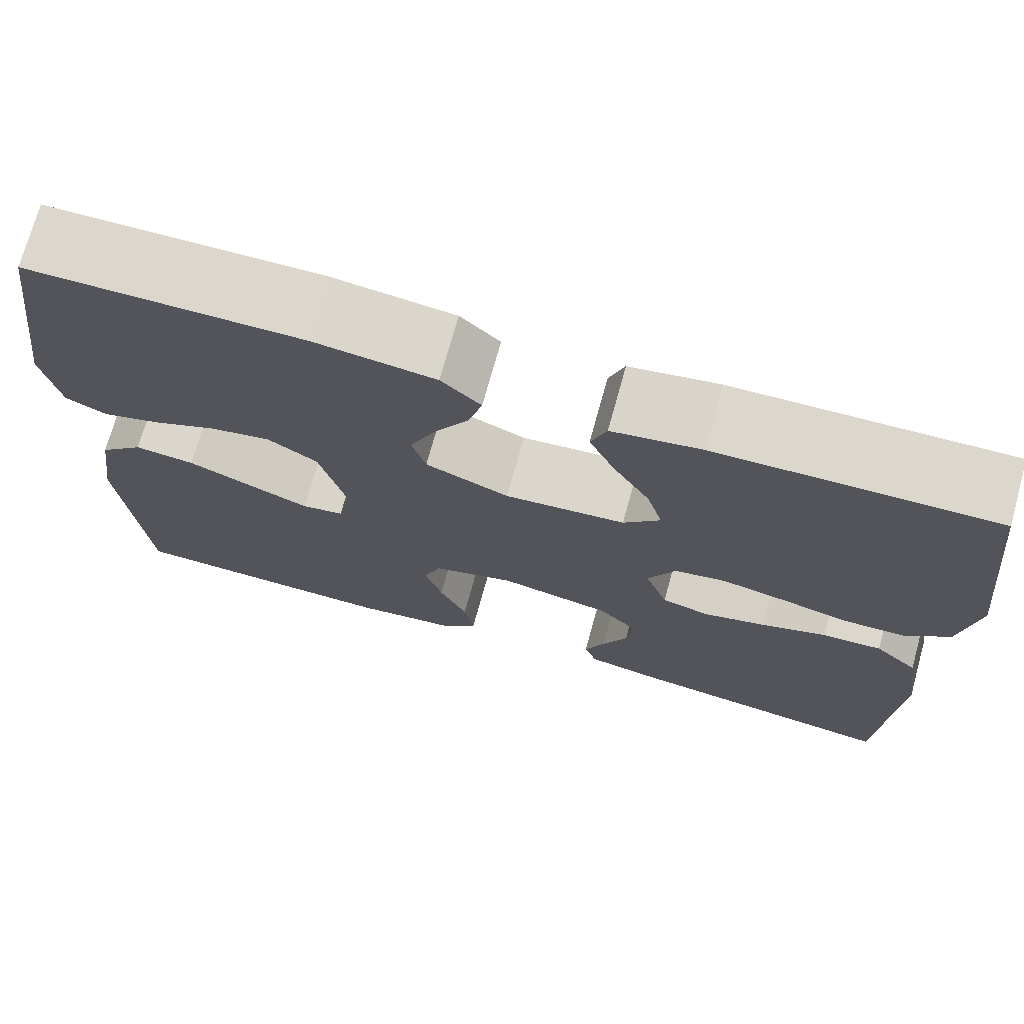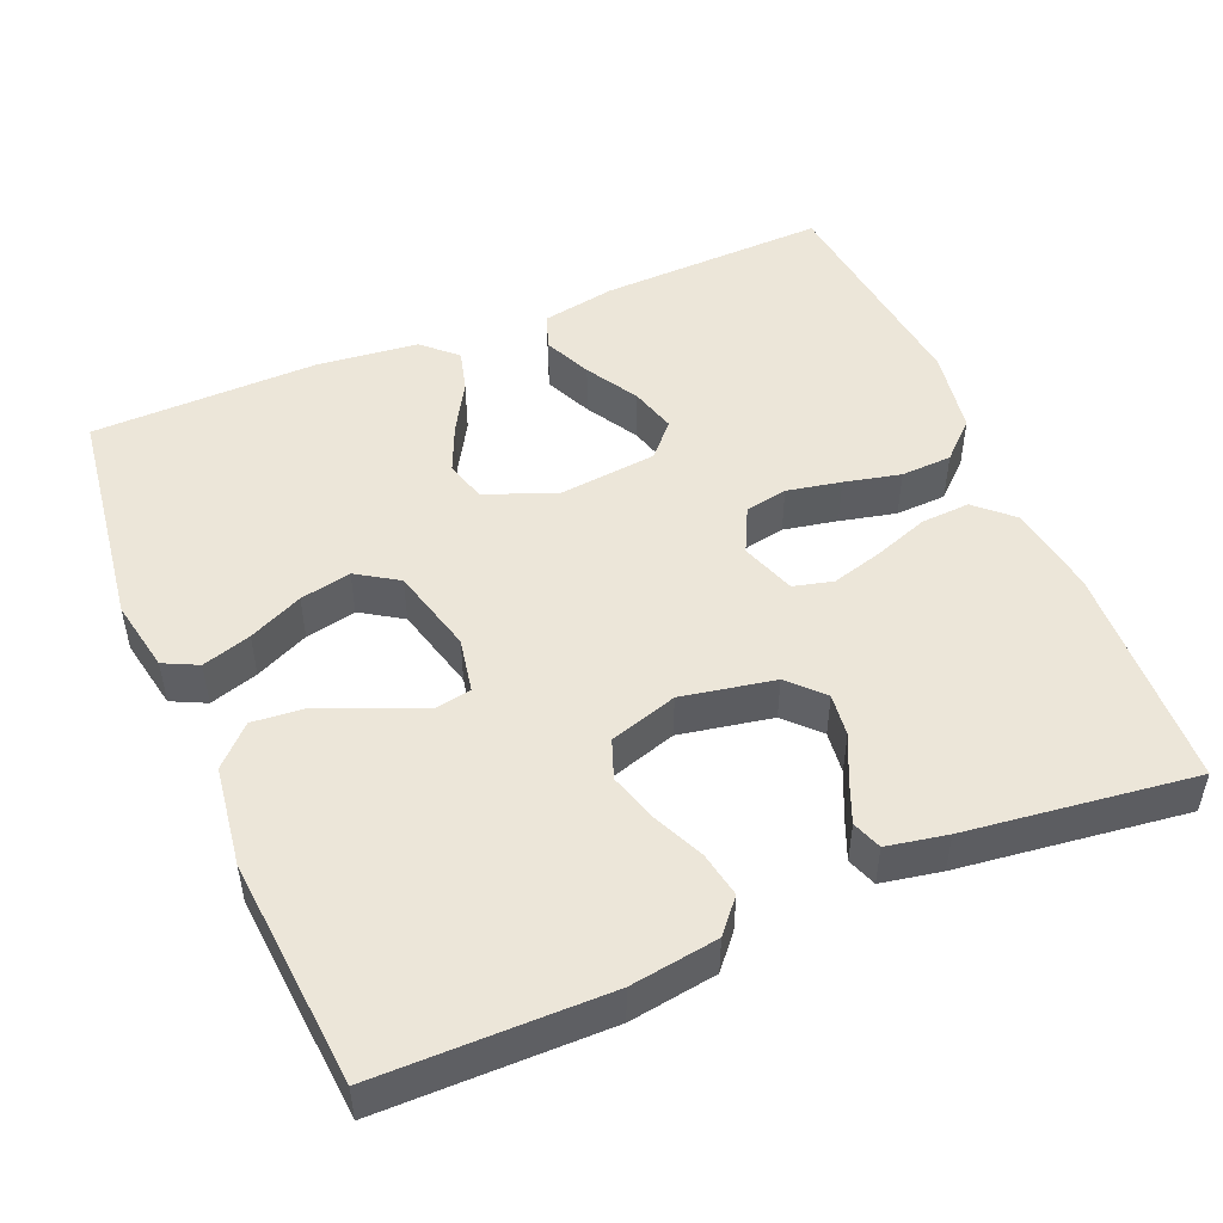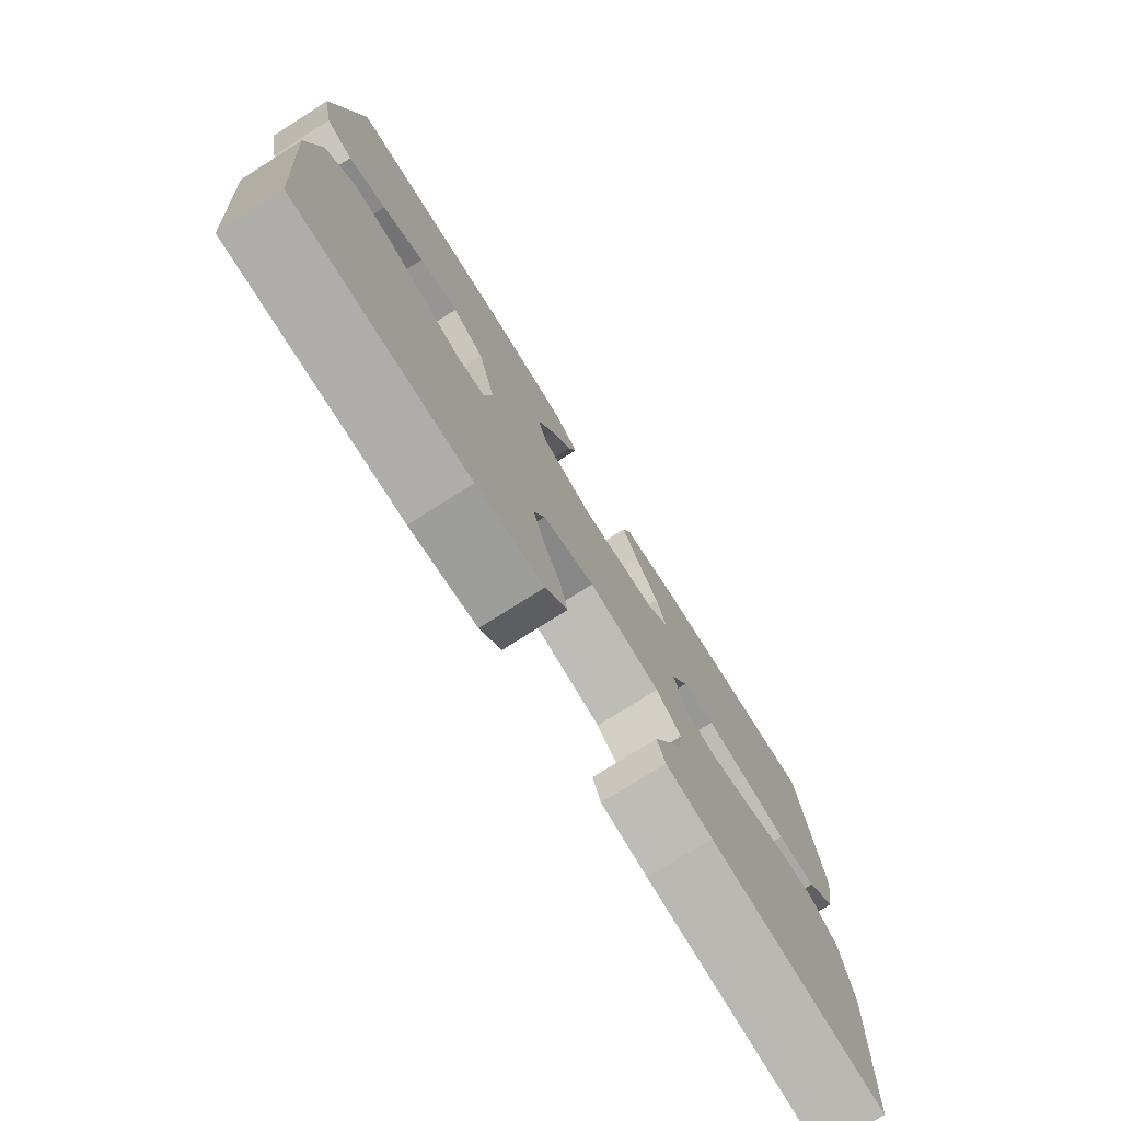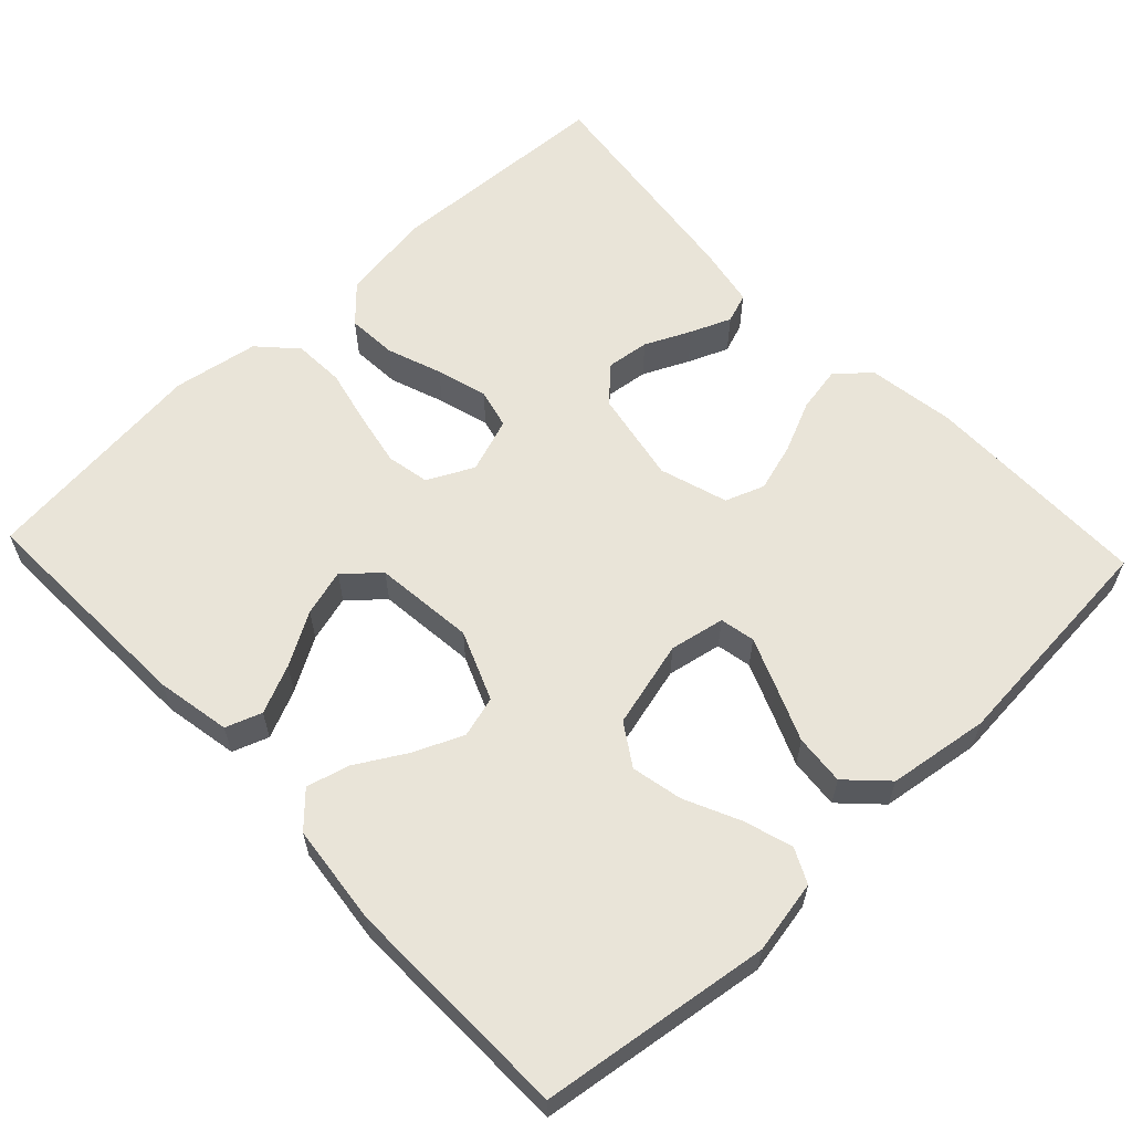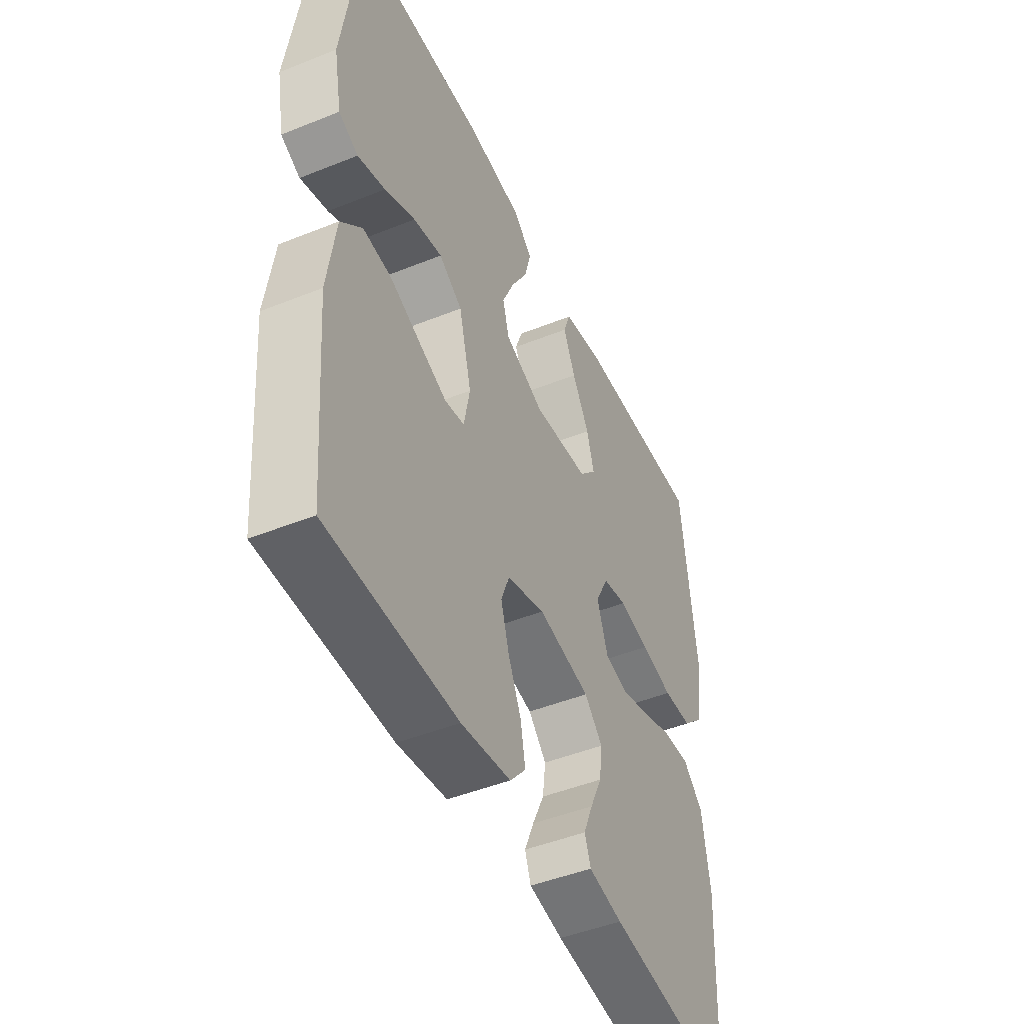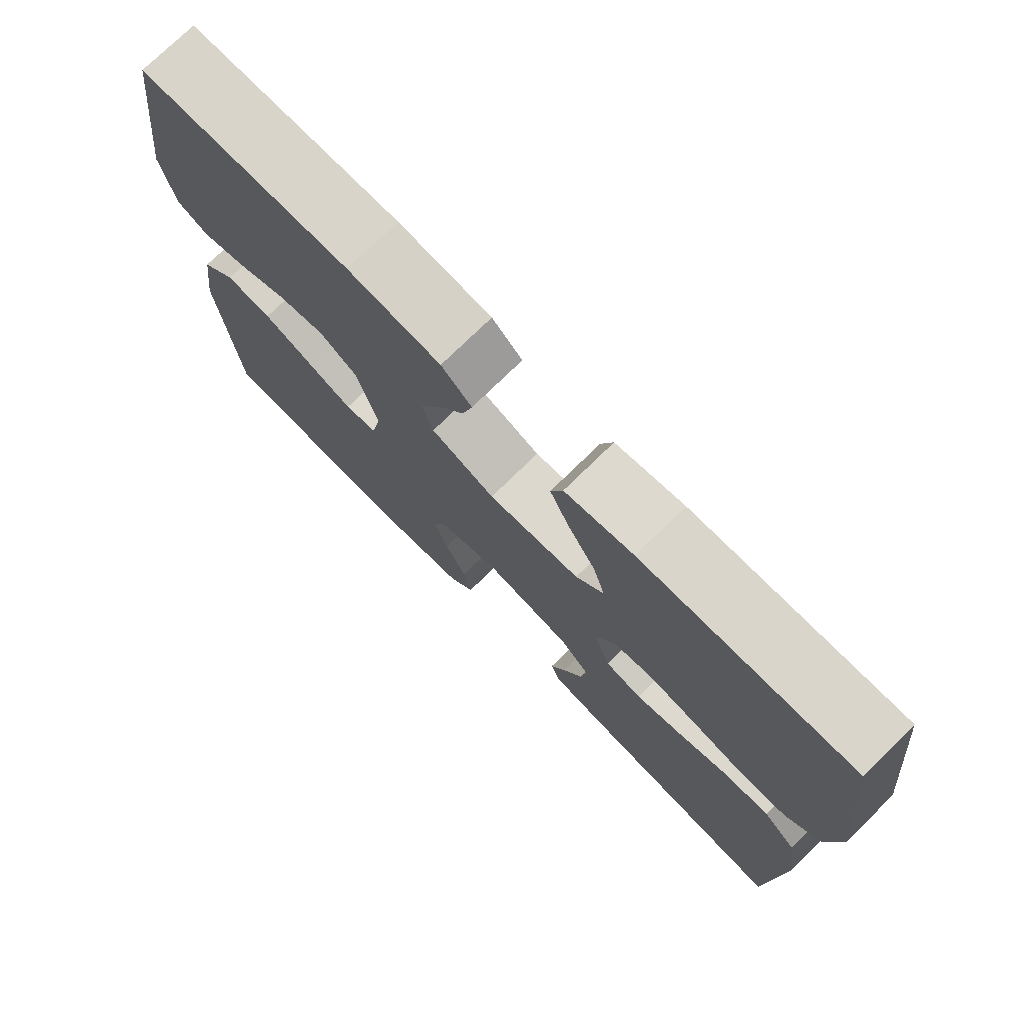
<metadata>
{"format":"obj","ext":"obj","renderer":"f3d","projection":"perspective","resolution":1024,"background":"white","views":[{"elev":72.8,"azim":-164.5,"up":"+Z"},{"elev":49.2,"azim":157.1,"up":"+Y"},{"elev":-77.1,"azim":122.2,"up":"+Z"},{"elev":60.5,"azim":46.6,"up":"+Y"},{"elev":-46.9,"azim":114.5,"up":"+Z"},{"elev":75.4,"azim":-134.4,"up":"+Z"}]}
</metadata>
<code>
v 0.5 0.07 -0.5
v 0.2 0.07 -0.502
v 0.085 0.07 -0.485
v 0.048 0.07 -0.442
v 0.059 0.07 -0.382
v 0.089 0.07 -0.315
v 0.108 0.07 -0.251
v 0.089 0.07 -0.2
v 0 0.07 -0.172
v -0.122 0.07 -0.195
v -0.164 0.07 -0.239
v -0.157 0.07 -0.295
v -0.129 0.07 -0.355
v -0.107 0.07 -0.408
v -0.121 0.07 -0.447
v -0.2 0.07 -0.462
v -0.5 0.07 -0.5
v -0.515 0.07 -0.2
v -0.497 0.07 -0.08
v -0.45 0.07 -0.036
v -0.385 0.07 -0.04
v -0.313 0.07 -0.066
v -0.246 0.07 -0.085
v -0.194 0.07 -0.072
v -0.169 0.07 0
v -0.199 0.07 0.06
v -0.255 0.07 0.071
v -0.326 0.07 0.057
v -0.4 0.07 0.04
v -0.467 0.07 0.043
v -0.515 0.07 0.088
v -0.534 0.07 0.2
v -0.5 0.07 0.5
v -0.2 0.07 0.49
v -0.103 0.07 0.472
v -0.086 0.07 0.425
v -0.114 0.07 0.362
v -0.154 0.07 0.293
v -0.171 0.07 0.232
v -0.131 0.07 0.188
v 0 0.07 0.174
v 0.091 0.07 0.211
v 0.106 0.07 0.265
v 0.078 0.07 0.329
v 0.04 0.07 0.394
v 0.025 0.07 0.45
v 0.068 0.07 0.491
v 0.2 0.07 0.506
v 0.5 0.07 0.5
v 0.542 0.07 0.2
v 0.524 0.07 0.104
v 0.479 0.07 0.082
v 0.415 0.07 0.102
v 0.344 0.07 0.135
v 0.277 0.07 0.149
v 0.223 0.07 0.114
v 0.194 0.07 0
v 0.208 0.07 -0.072
v 0.254 0.07 -0.081
v 0.318 0.07 -0.055
v 0.39 0.07 -0.025
v 0.456 0.07 -0.019
v 0.505 0.07 -0.068
v 0.524 0.07 -0.2
v 0.5 0 -0.5
v 0.2 0 -0.502
v 0.085 0 -0.485
v 0.048 0 -0.442
v 0.059 0 -0.382
v 0.089 0 -0.315
v 0.108 0 -0.251
v 0.089 0 -0.2
v 0 0 -0.172
v -0.122 0 -0.195
v -0.164 0 -0.239
v -0.157 0 -0.295
v -0.129 0 -0.355
v -0.107 0 -0.408
v -0.121 0 -0.447
v -0.2 0 -0.462
v -0.5 0 -0.5
v -0.515 0 -0.2
v -0.497 0 -0.08
v -0.45 0 -0.036
v -0.385 0 -0.04
v -0.313 0 -0.066
v -0.246 0 -0.085
v -0.194 0 -0.072
v -0.169 0 0
v -0.199 0 0.06
v -0.255 0 0.071
v -0.326 0 0.057
v -0.4 0 0.04
v -0.467 0 0.043
v -0.515 0 0.088
v -0.534 0 0.2
v -0.5 0 0.5
v -0.2 0 0.49
v -0.103 0 0.472
v -0.086 0 0.425
v -0.114 0 0.362
v -0.154 0 0.293
v -0.171 0 0.232
v -0.131 0 0.188
v 0 0 0.174
v 0.091 0 0.211
v 0.106 0 0.265
v 0.078 0 0.329
v 0.04 0 0.394
v 0.025 0 0.45
v 0.068 0 0.491
v 0.2 0 0.506
v 0.5 0 0.5
v 0.542 0 0.2
v 0.524 0 0.104
v 0.479 0 0.082
v 0.415 0 0.102
v 0.344 0 0.135
v 0.277 0 0.149
v 0.223 0 0.114
v 0.194 0 0
v 0.208 0 -0.072
v 0.254 0 -0.081
v 0.318 0 -0.055
v 0.39 0 -0.025
v 0.456 0 -0.019
v 0.505 0 -0.068
v 0.524 0 -0.2
f 4 5 6
f 3 4 6
f 2 3 6
f 1 2 6
f 64 1 6
f 63 64 6
f 62 63 6
f 61 62 6
f 60 61 6
f 59 60 6 7
f 58 59 7 8
f 57 58 8 9
f 56 57 9 10
f 52 53 54
f 51 52 54
f 50 51 54
f 49 50 54
f 48 49 54
f 47 48 54
f 46 47 54
f 45 46 54
f 44 45 54
f 43 44 54 55
f 42 43 55 56
f 36 37 38
f 35 36 38
f 34 35 38
f 33 34 38
f 32 33 38
f 31 32 38
f 30 31 38
f 29 30 38
f 28 29 38
f 27 28 38 39
f 26 27 39 40
f 20 21 22
f 19 20 22
f 18 19 22
f 17 18 22
f 16 17 22
f 15 16 22
f 14 15 22
f 13 14 22
f 12 13 22
f 11 12 22 23
f 10 11 23 24
f 10 24 25
f 56 10 25
f 42 56 25
f 41 42 25
f 25 26 40 41
f 70 69 68
f 70 68 67
f 70 67 66
f 70 66 65
f 70 65 128
f 70 128 127
f 70 127 126
f 70 126 125
f 70 125 124
f 71 70 124 123
f 72 71 123 122
f 73 72 122 121
f 74 73 121 120
f 118 117 116
f 118 116 115
f 118 115 114
f 118 114 113
f 118 113 112
f 118 112 111
f 118 111 110
f 118 110 109
f 118 109 108
f 119 118 108 107
f 120 119 107 106
f 102 101 100
f 102 100 99
f 102 99 98
f 102 98 97
f 102 97 96
f 102 96 95
f 102 95 94
f 102 94 93
f 102 93 92
f 103 102 92 91
f 104 103 91 90
f 86 85 84
f 86 84 83
f 86 83 82
f 86 82 81
f 86 81 80
f 86 80 79
f 86 79 78
f 86 78 77
f 86 77 76
f 87 86 76 75
f 88 87 75 74
f 89 88 74
f 89 74 120
f 89 120 106
f 89 106 105
f 105 104 90 89
f 1 65 66 2
f 2 66 67 3
f 3 67 68 4
f 4 68 69 5
f 5 69 70 6
f 6 70 71 7
f 7 71 72 8
f 8 72 73 9
f 9 73 74 10
f 10 74 75 11
f 11 75 76 12
f 12 76 77 13
f 13 77 78 14
f 14 78 79 15
f 15 79 80 16
f 16 80 81 17
f 17 81 82 18
f 18 82 83 19
f 19 83 84 20
f 20 84 85 21
f 21 85 86 22
f 22 86 87 23
f 23 87 88 24
f 24 88 89 25
f 25 89 90 26
f 26 90 91 27
f 27 91 92 28
f 28 92 93 29
f 29 93 94 30
f 30 94 95 31
f 31 95 96 32
f 32 96 97 33
f 33 97 98 34
f 34 98 99 35
f 35 99 100 36
f 36 100 101 37
f 37 101 102 38
f 38 102 103 39
f 39 103 104 40
f 40 104 105 41
f 41 105 106 42
f 42 106 107 43
f 43 107 108 44
f 44 108 109 45
f 45 109 110 46
f 46 110 111 47
f 47 111 112 48
f 48 112 113 49
f 49 113 114 50
f 50 114 115 51
f 51 115 116 52
f 52 116 117 53
f 53 117 118 54
f 54 118 119 55
f 55 119 120 56
f 56 120 121 57
f 57 121 122 58
f 58 122 123 59
f 59 123 124 60
f 60 124 125 61
f 61 125 126 62
f 62 126 127 63
f 63 127 128 64
f 64 128 65 1

</code>
